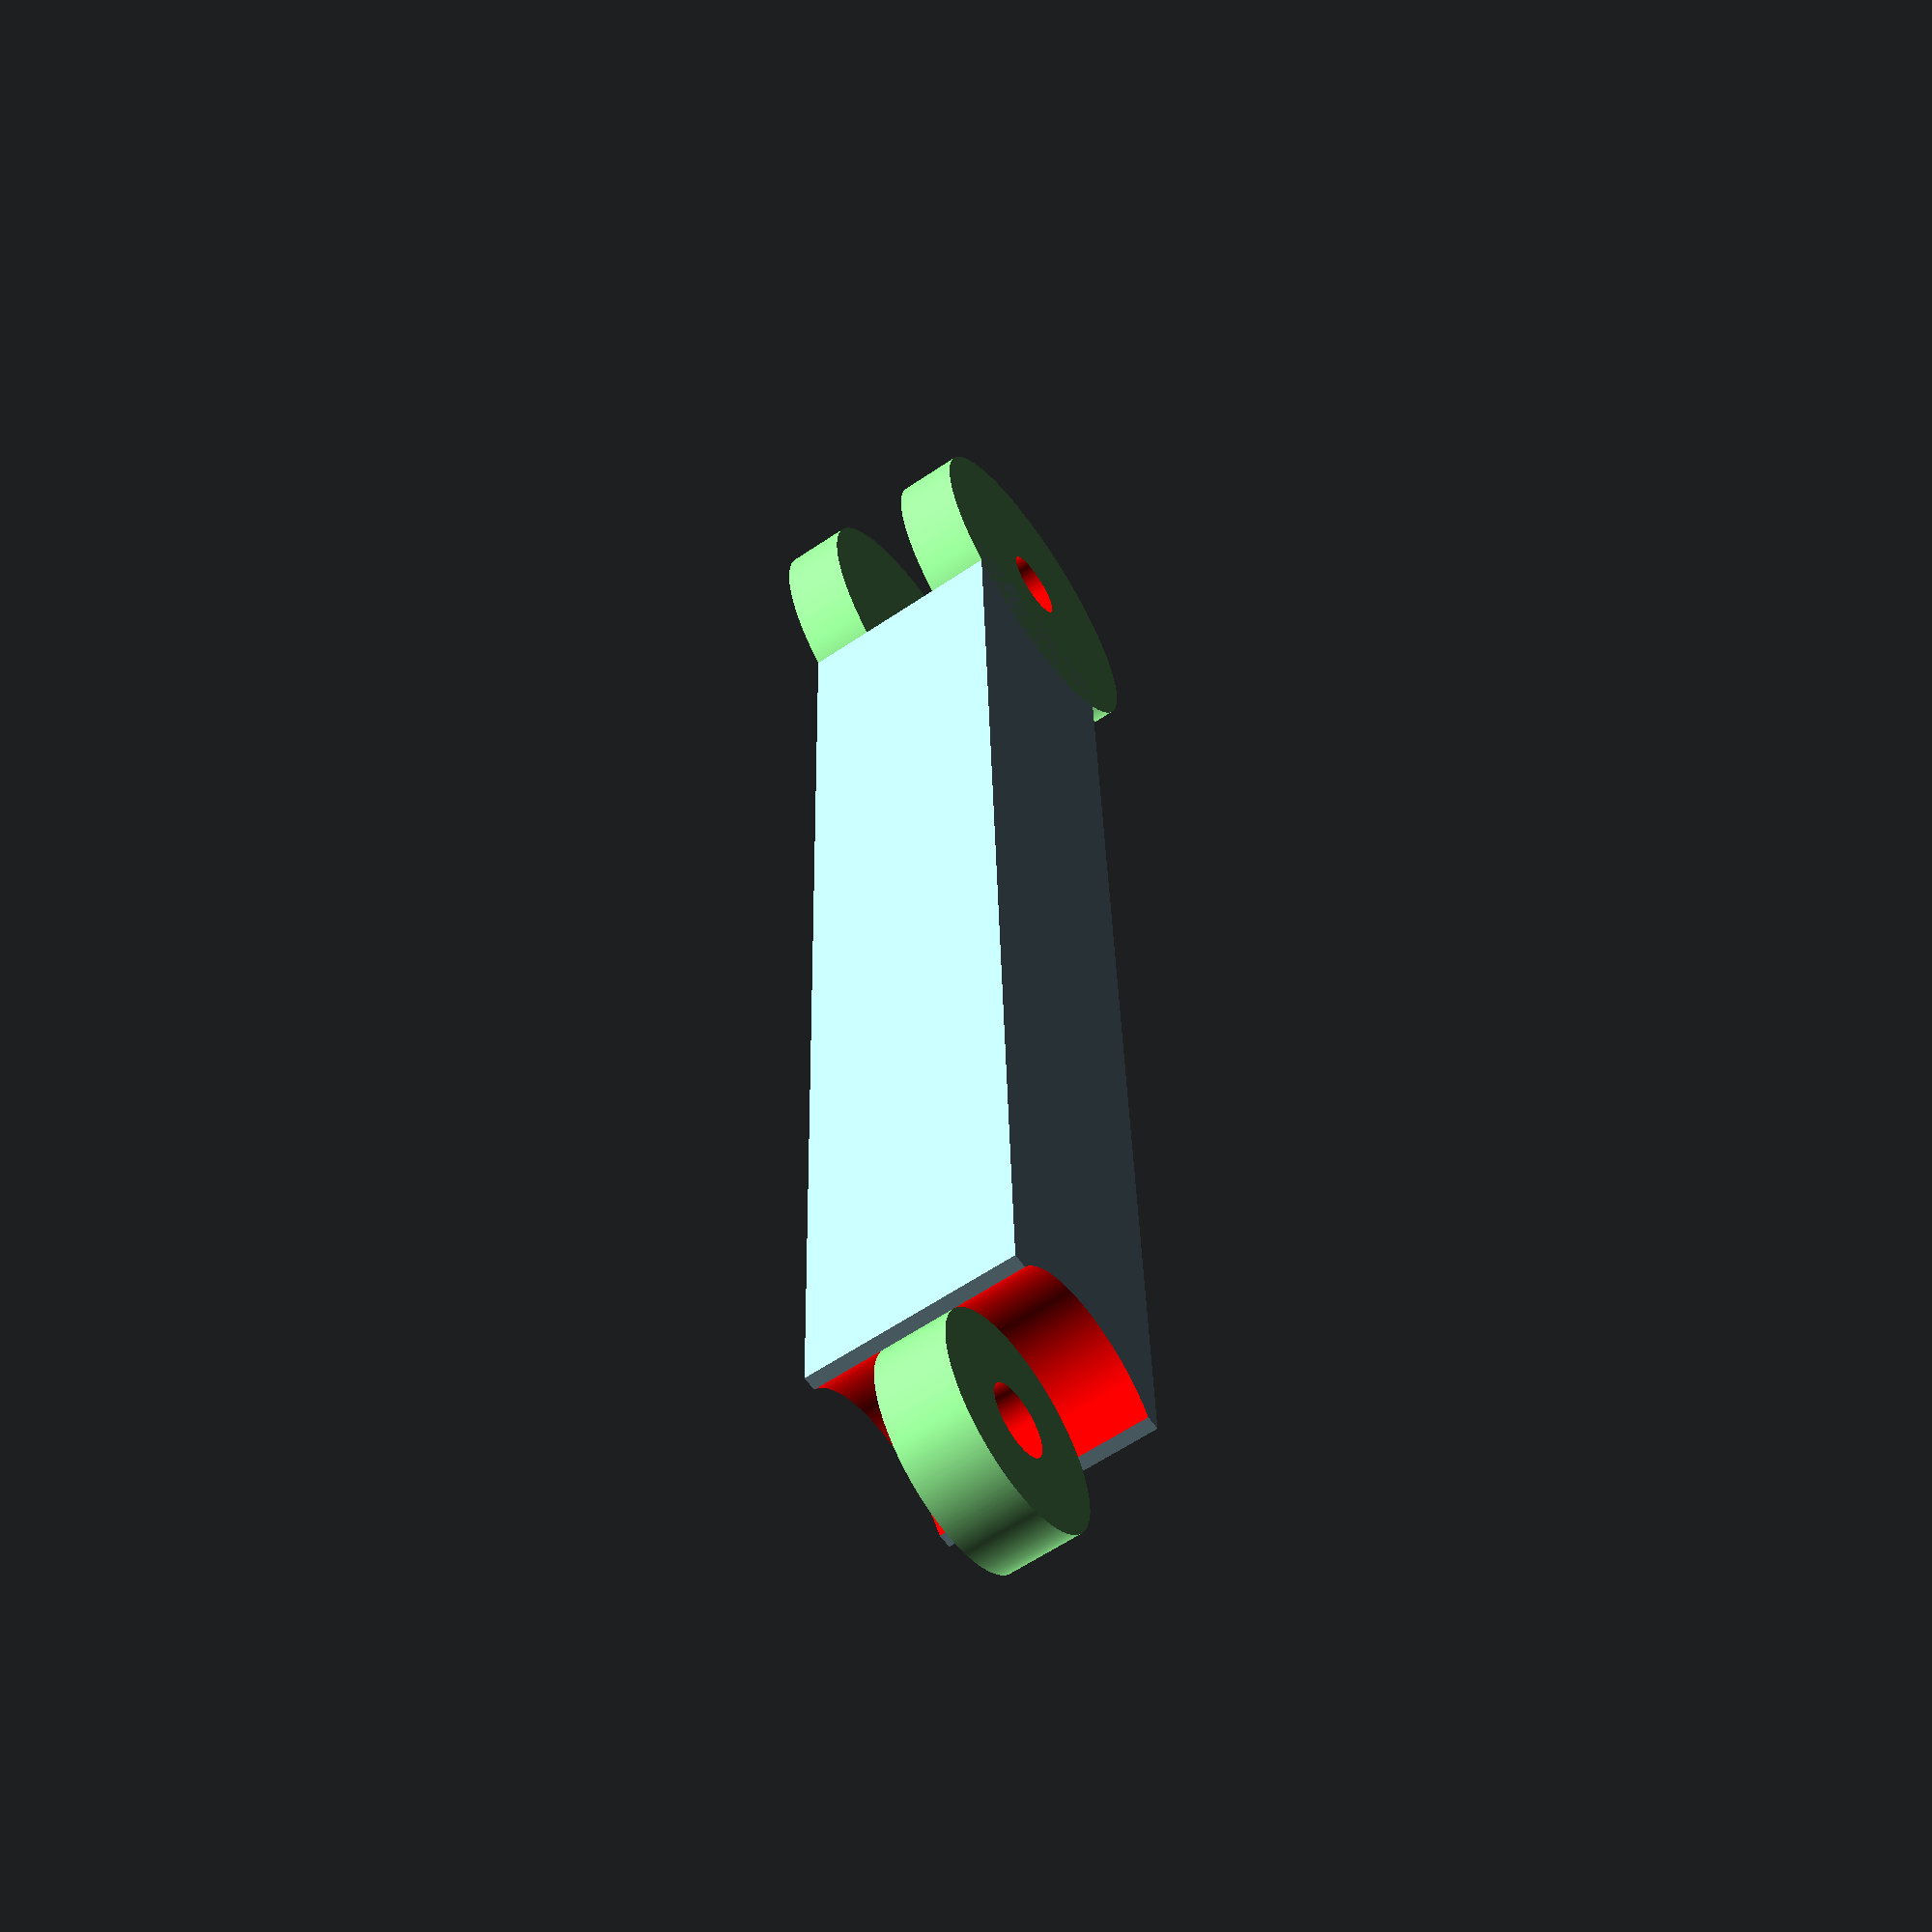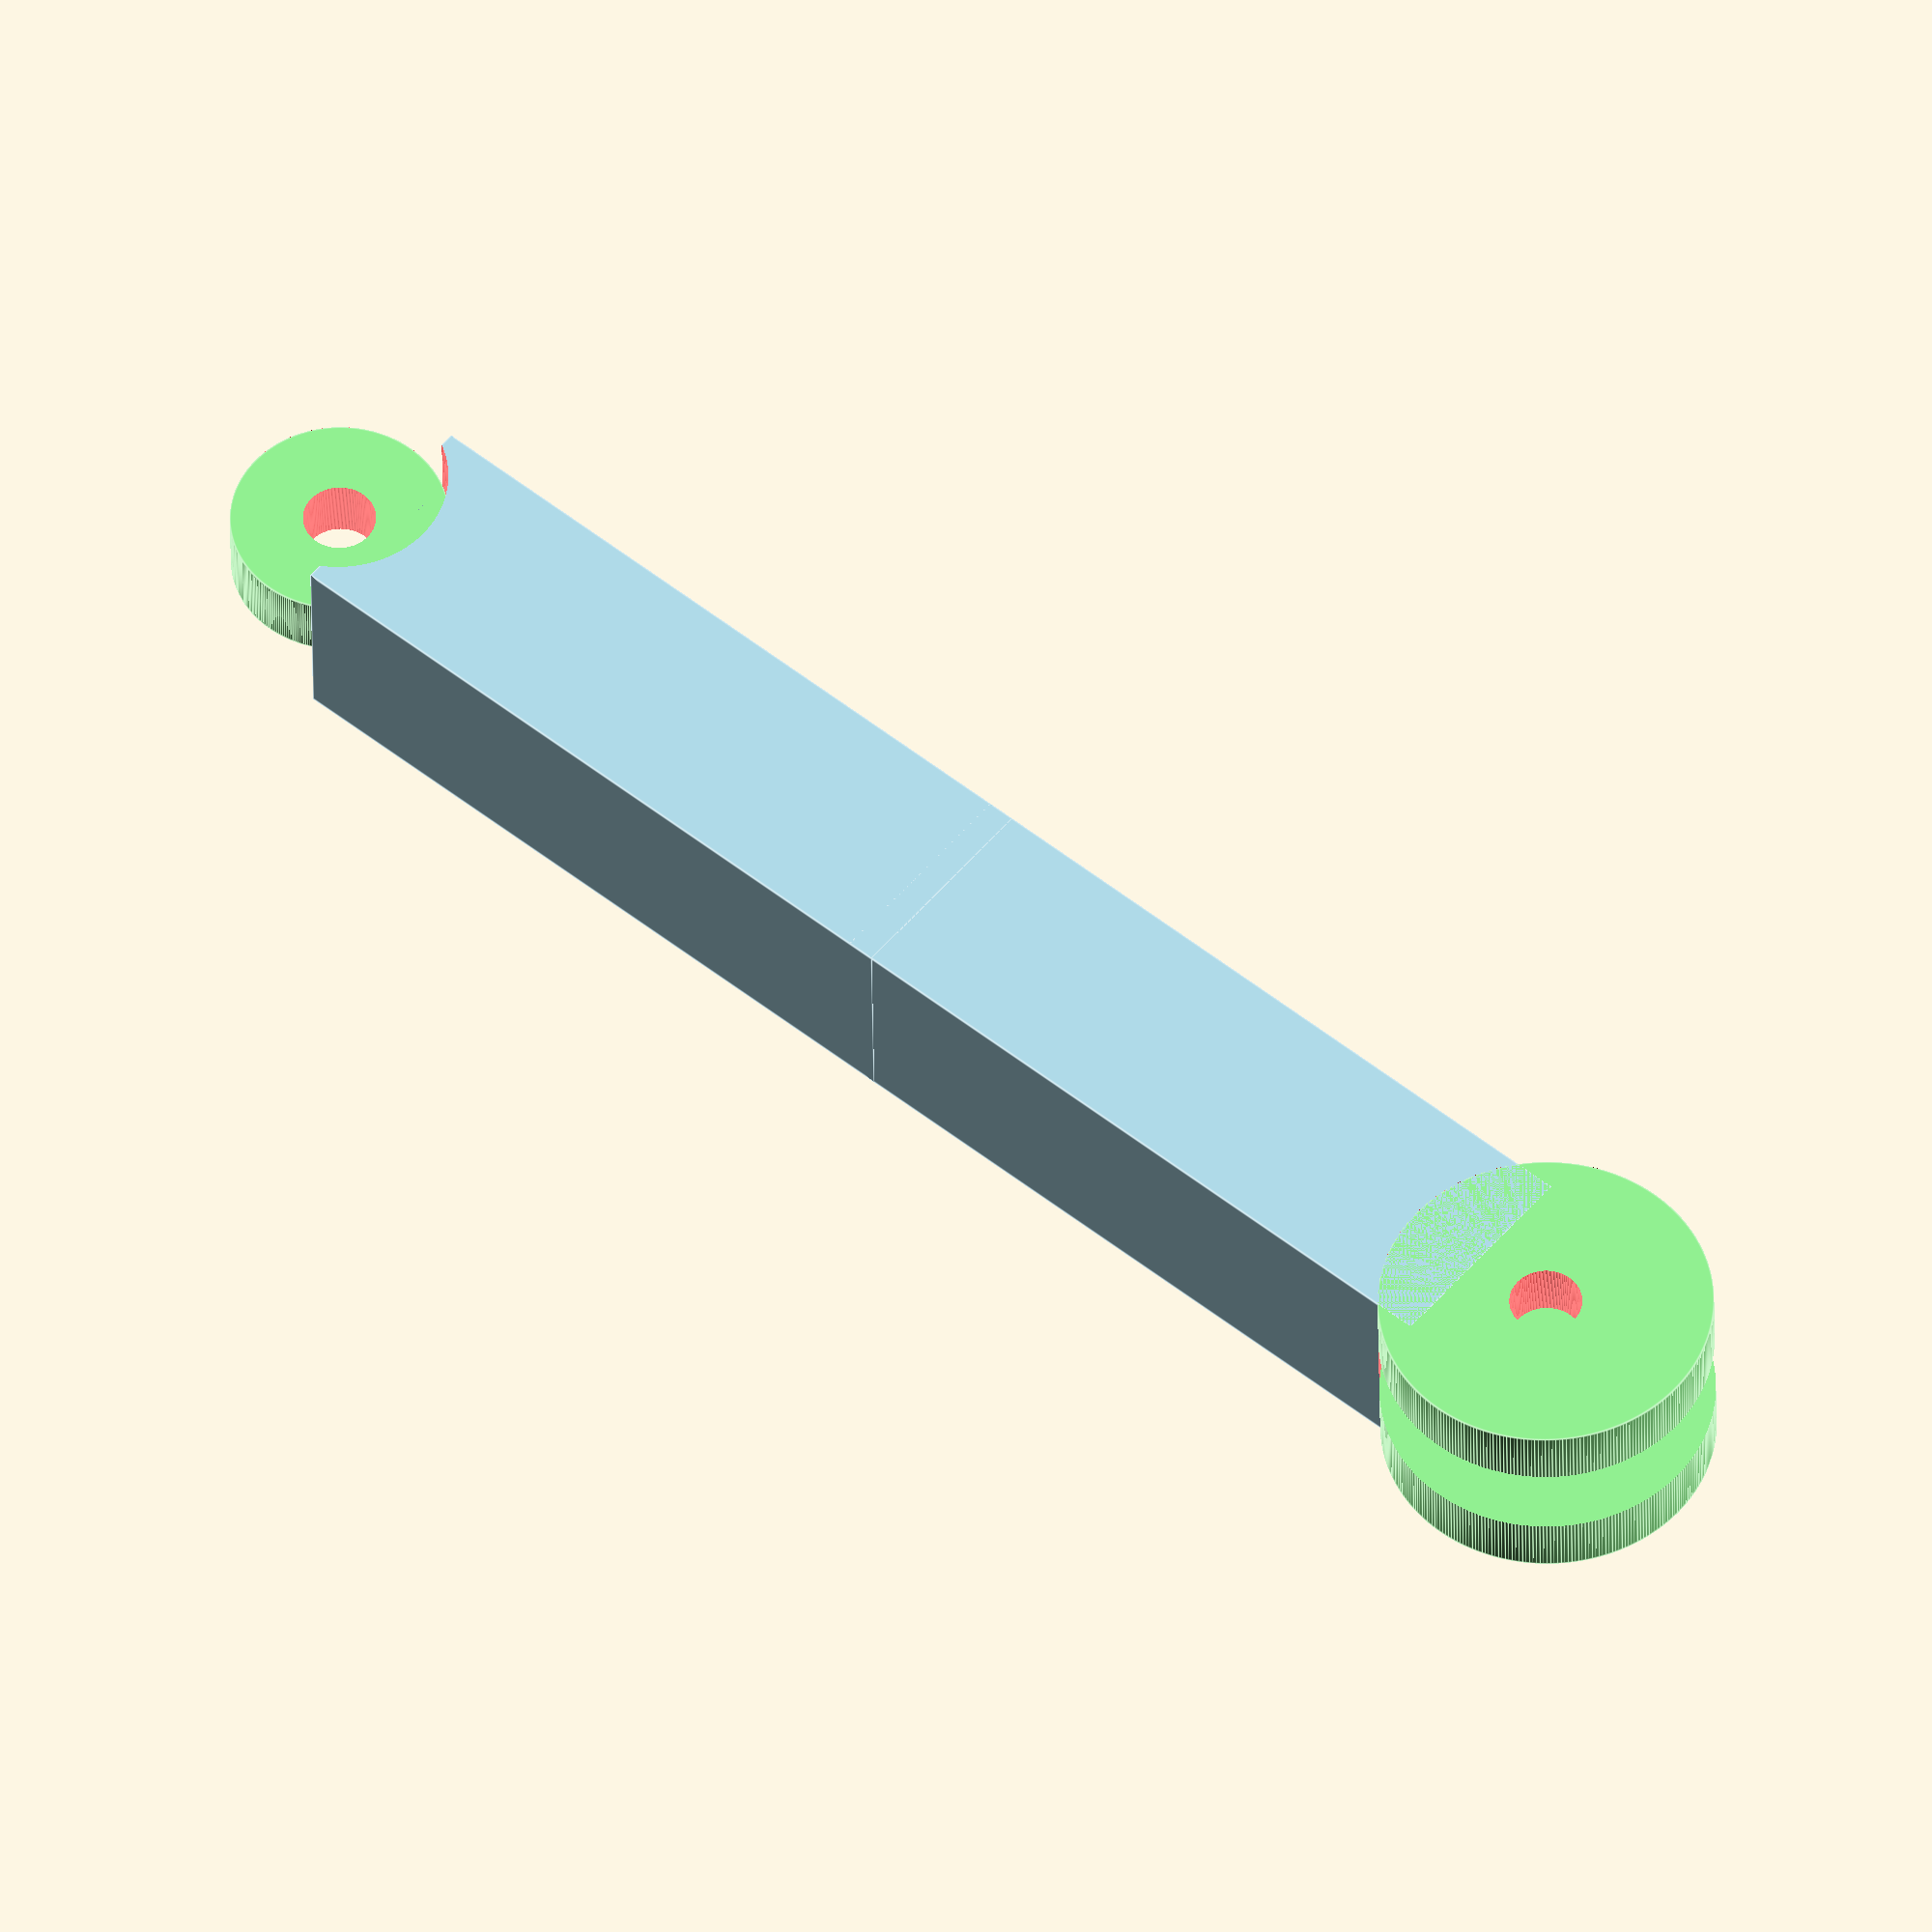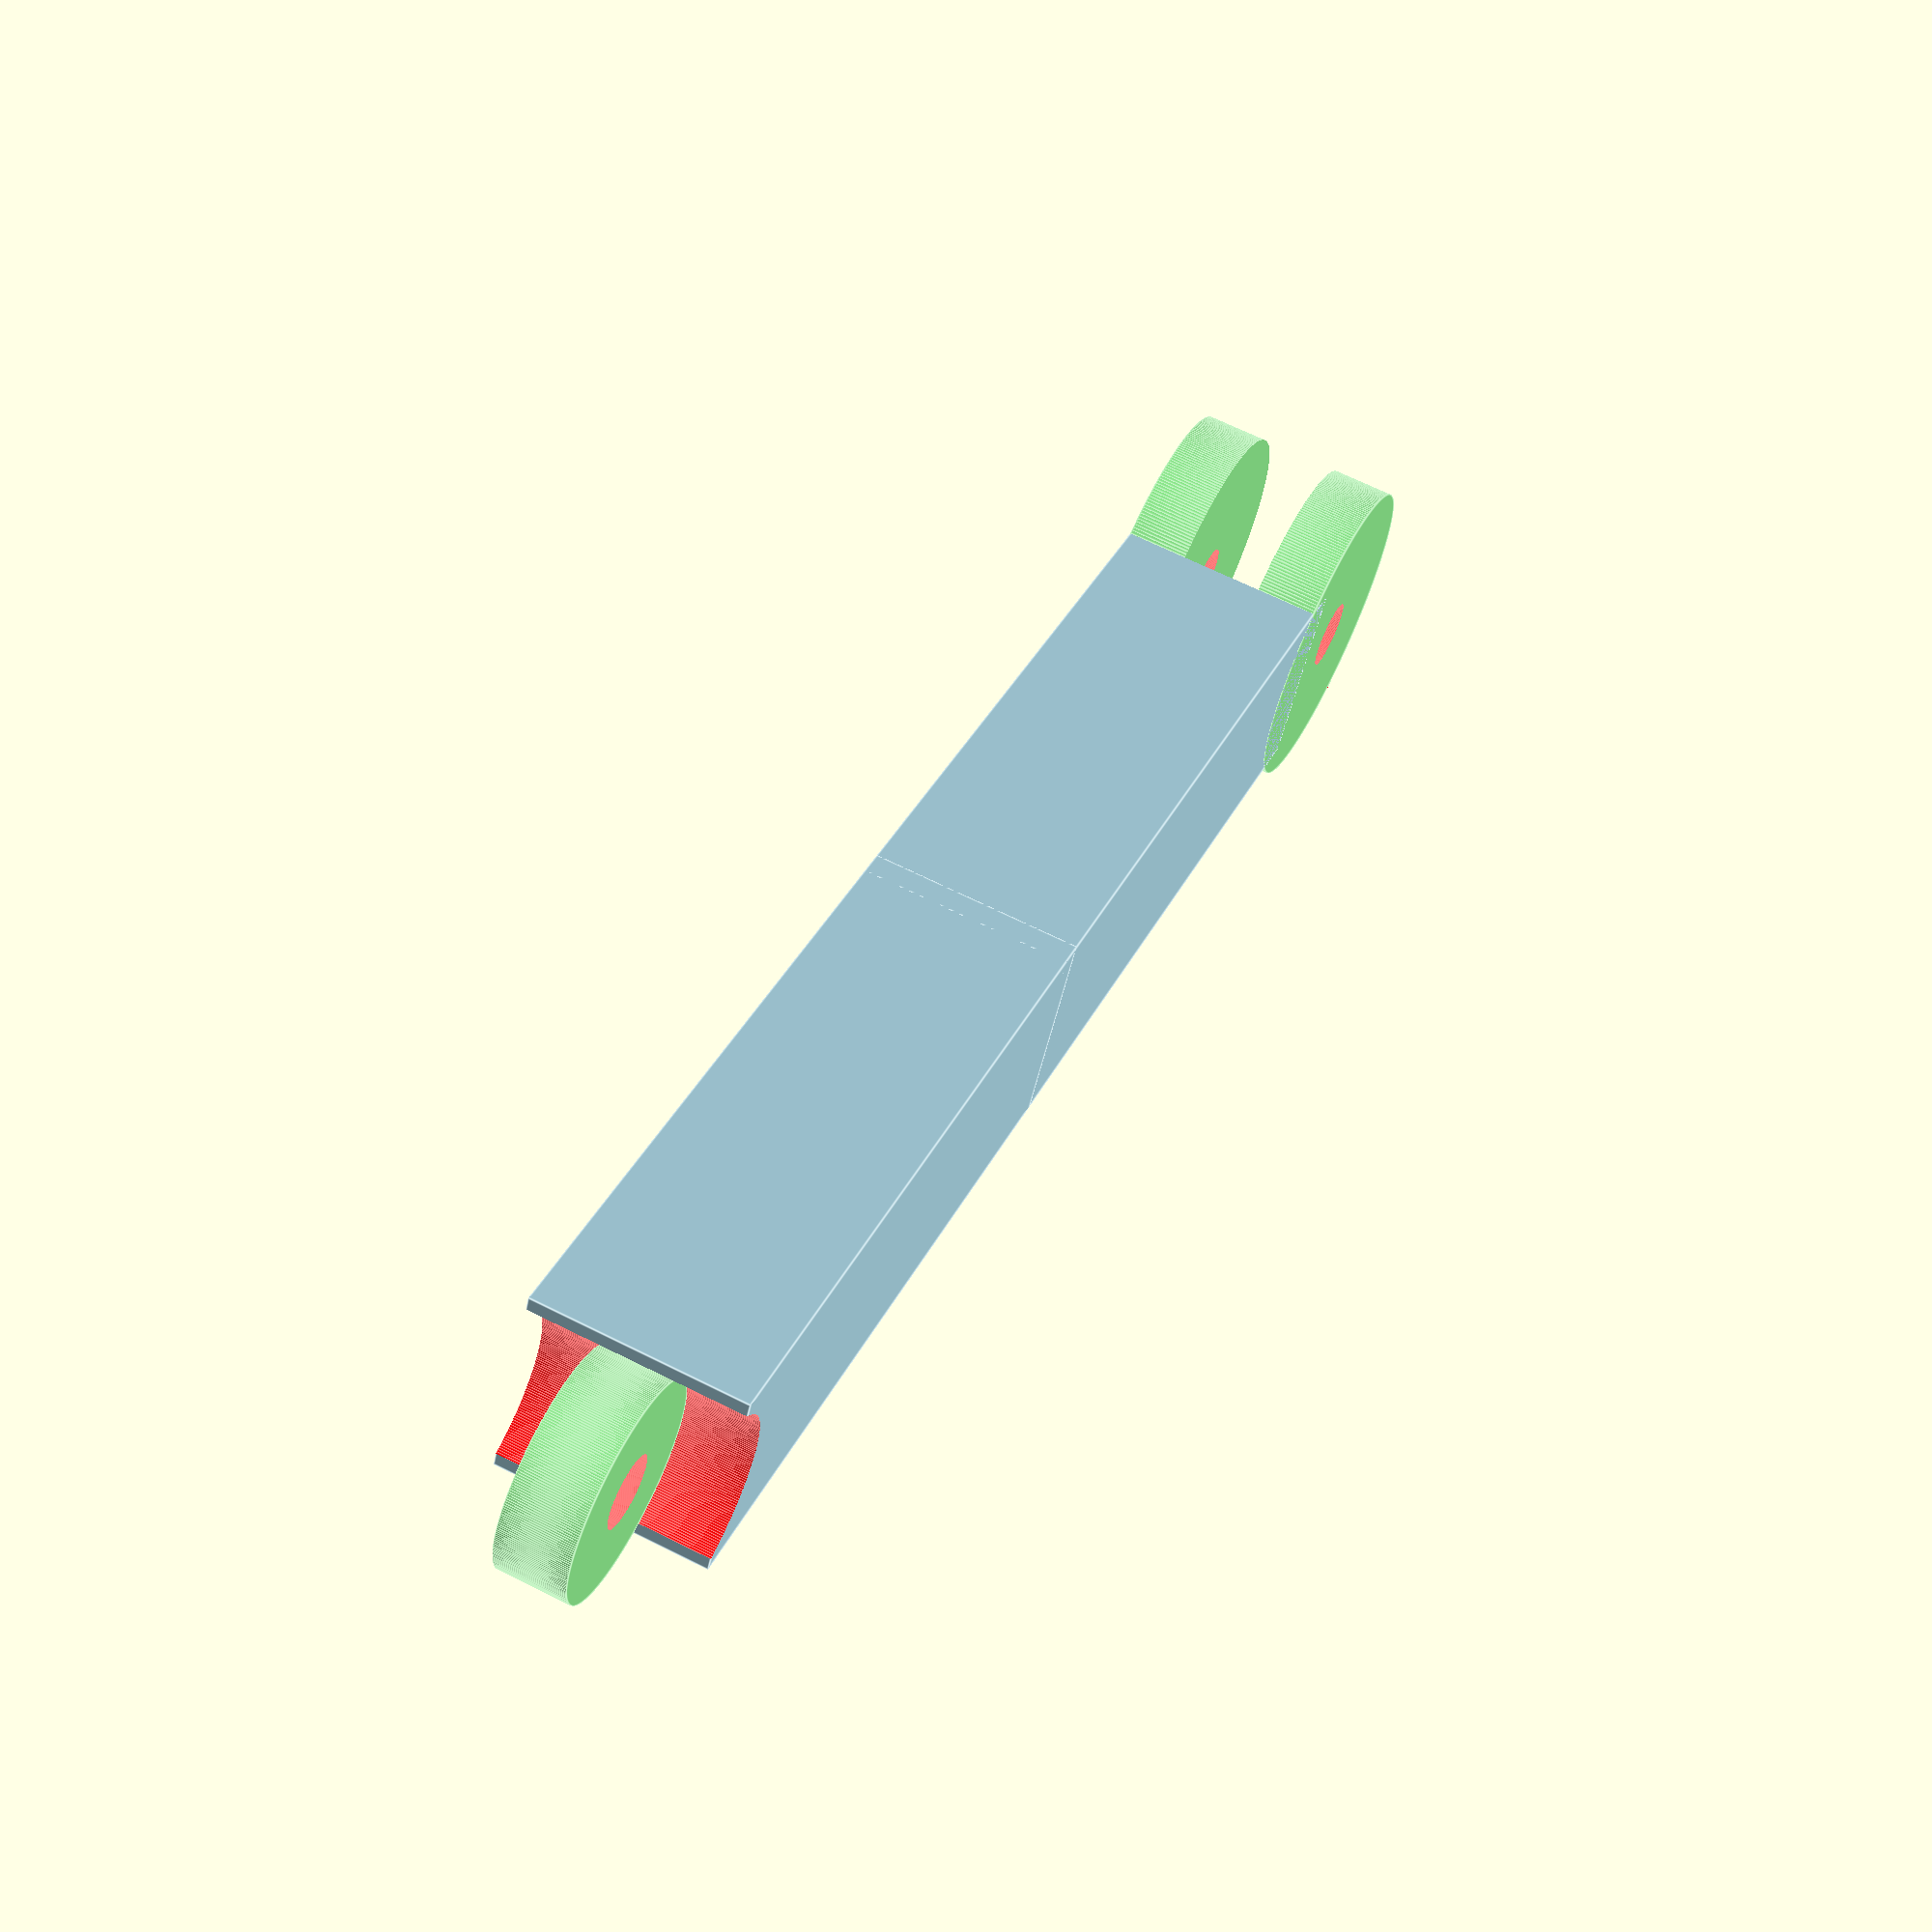
<openscad>
//  Note: any mysterious +1 entries are for aestetics when rendering images

/*
// TODO print and push to repo!
  do we need a gap between pin and socket? .2mm?
  is screw hole size correct? or is it off?
// TODO organize modules and code cleanup
// TODO gopro 2 and 3 pin connectors
// TODO add recess for hex nuts
// TODO add hook for device cable

*/

draw_parts();
module draw_parts(){
  knob_height = 15;                     // multiple of 3 is best
  knob_diameter = 15;                   // same as knob_height makes it square
  screw_hole_diameter = 5; // screw hole prints out to 4 when set to 5?
  number_of_fragments = 300;
  
/*
  socket_pin_connector_1(knob_height, knob_diameter, screw_hole_diameter, number_of_fragments);
    translate([0,30,0])
  socket_pin_connector_2(knob_height, knob_diameter, screw_hole_diameter, number_of_fragments);
  translate([0,60,0])
  socket_socket_connector_1(knob_height, knob_diameter, screw_hole_diameter, number_of_fragments);
  translate([0,90,0])
  pin_pin_connector_1(knob_height, knob_diameter, screw_hole_diameter, number_of_fragments);
  translate([0,-30,0])


  translate([0,-60,0])
  post_clamp_pin_connector_1(knob_height, knob_diameter, screw_hole_diameter, number_of_fragments);
    */
 // translate([0,-110,0])
 // post_clamp_socket_connector_1(knob_height, knob_diameter, screw_hole_diameter, number_of_fragments);
  
    socket_pin_connector_for_mic(knob_height, knob_diameter, screw_hole_diameter, number_of_fragments);
  
}

module post_clamp_socket_connector_1(knob_height, knob_diameter, screw_hole_diameter, number_of_fragments){
  rotate_pin = false;
  segment_length = 10;
  post_diameter = 38;
  post_clamp_socket_connector(knob_height, knob_diameter, screw_hole_diameter, rotate_pin, post_diameter, segment_length, number_of_fragments);
}

module post_clamp_socket_connector(knob_height, knob_diameter, screw_hole_diameter, rotate_pin, post_diameter, segment_length, number_of_fragments){
  fill_angle = 345;
  band_thickness = 2;
  base_length = 5;
  socket_gap_override = 0;
  post_clamp(knob_height, knob_diameter, post_diameter, fill_angle, band_thickness, base_length, screw_hole_diameter, number_of_fragments);
  translate([segment_length + knob_diameter/4,0,0])
  if (rotate_pin){
    rotate([90,0,180])
    socket_connector(knob_height, knob_diameter, screw_hole_diameter, segment_length, socket_gap_override, number_of_fragments);
  } else {
    rotate([0,0,180])
    socket_connector(knob_height, knob_diameter, screw_hole_diameter, segment_length, socket_gap_override, number_of_fragments);
  }
}


module post_clamp_pin_connector_1(knob_height, knob_diameter, screw_hole_diameter, number_of_fragments){
  rotate_pin = false;
  segment_length = 10;
  post_diameter = 38;
  post_clamp_pin_connector(knob_height, knob_diameter, screw_hole_diameter, rotate_pin, post_diameter, segment_length, number_of_fragments);
}


module post_clamp_pin_connector(knob_height, knob_diameter, screw_hole_diameter, rotate_pin, post_diameter, segment_length, number_of_fragments){
  fill_angle = 345;
  band_thickness = 2;
  base_length = 5;
  pin_height_override = 0;
  post_clamp(knob_height, knob_diameter, post_diameter, fill_angle, band_thickness, base_length, screw_hole_diameter, number_of_fragments);
  translate([segment_length + knob_diameter/4,0,0])
  if (rotate_pin){
    rotate([90,0,180])
    pin_connector(knob_height, knob_diameter, screw_hole_diameter, segment_length, pin_height_override, number_of_fragments);
  } else {
    rotate([0,0,180])
    pin_connector(knob_height, knob_diameter, screw_hole_diameter, segment_length, pin_height_override, number_of_fragments);
  }
}

module post_clamp(knob_height, knob_diameter, post_diameter, fill_angle, band_thickness, base_length, screw_hole_diameter, number_of_fragments){
  translate([-base_length/2,0,0])
  union(){
    post_band(post_diameter, band_thickness, fill_angle, knob_height, number_of_fragments);  
    post_band_base(post_diameter, base_length, knob_diameter, band_thickness, fill_angle, knob_height, number_of_fragments);
    post_band_tabs(post_diameter, fill_angle, knob_height, band_thickness, screw_hole_diameter, number_of_fragments);
  }
}

module post_band(post_diameter, band_thickness, fill_angle, knob_height, number_of_fragments){
  translate([-post_diameter/2,0,0])
  rotate([0,0,-(fill_angle / 2)])
  color("grey")
  rotate_extrude(convexity = 10, $fn = number_of_fragments, angle = fill_angle){
    translate([post_diameter / 2, 0, 0])
    square([band_thickness, knob_height], center = true);
  }
}

// TODO fix order of parameters
module post_band_base(post_diameter, base_length, knob_diameter, band_thickness, fill_angle, knob_height, number_of_fragments){
  difference(){
    color("lightgreen")
    cube([base_length, knob_diameter, knob_height], center = true);
    translate([-post_diameter/2,0,0])
    cylinder(h = knob_height + 1, d = post_diameter, center = true, $fn = number_of_fragments);
  }
}

module post_band_tabs(post_diameter, fill_angle, knob_height, band_thickness, screw_hole_diameter, number_of_fragments){
  tab_base_length  = 8;
  translate([-post_diameter/2,0,0])
  union(){
    rotate([0,0,(-fill_angle - 360) / 2])
    translate([-post_diameter/2 - (tab_base_length - band_thickness/2),0,0])
    post_band_tab(knob_height, band_thickness, screw_hole_diameter, tab_base_length, number_of_fragments);

    rotate([0,0,(fill_angle - 360) / 2])
    translate([-post_diameter/2 - (tab_base_length - band_thickness/2),0,0])
    post_band_tab(knob_height, band_thickness, screw_hole_diameter, tab_base_length, number_of_fragments);
  }
}

module post_band_tab(knob_height, band_thickness, screw_hole_diameter, tab_base_length,  number_of_fragments){
  difference(){
    color("lightgreen")
    union(){
      rotate([90,0,0])
      cylinder(h = band_thickness, d = knob_height, center = true, $fn = number_of_fragments);  
      translate([tab_base_length/2, 0, 0])
      cube([tab_base_length, band_thickness, knob_height], center = true);
    }
    color("red")  
    rotate([90,0,0])
    cylinder(h = band_thickness + 1, d = screw_hole_diameter, center = true, $fn = number_of_fragments);
  }
}




/////////// custom constructs ///////////////////////
module socket_pin_connector_for_mic(knob_height, knob_diameter, screw_hole_diameter, number_of_fragments){
  span_length = 100;
  rotate_pin = false;
  override_socket_pin_knob_diameter = true;
  socket_pin_knob_diameter = 23;
  socket_gap_override = 6;
  pin_height_override = 0;
  
  segment_length = span_length / 2;  
  span_offset = (span_length) + (knob_diameter / 2);  
  
  if (override_socket_pin_knob_diameter){
  socket_connector(knob_height, socket_pin_knob_diameter, screw_hole_diameter, segment_length, socket_gap_override, number_of_fragments);
  if (rotate_pin) {
     translate([span_offset, 0, 0]) rotate([90,0,180])
  pin_connector(knob_height, knob_diameter, screw_hole_diameter, segment_length, pin_height_override, number_of_fragments); 
  } else {
    translate([span_offset, 0, 0]) rotate([0,0,180])
  pin_connector(knob_height, knob_diameter, screw_hole_diameter, segment_length, pin_height_override, number_of_fragments);
  }
  } else {

  socket_connector(knob_height, knob_diameter, screw_hole_diameter, segment_length, socket_gap_override, number_of_fragments);
  if (rotate_pin) {
     translate([span_offset, 0, 0]) rotate([90,0,180])
  pin_connector(knob_height, knob_diameter, screw_hole_diameter, segment_length, pin_height_override, number_of_fragments); 
  } else {
    translate([span_offset, 0, 0]) rotate([0,0,180])
  pin_connector(knob_height, knob_diameter, screw_hole_diameter, segment_length, pin_height_override, number_of_fragments);
  }
  }
  
  
  




  
  
  
  
  
  
}

module socket_pin_connector_1(knob_height, knob_diameter, screw_hole_diameter, number_of_fragments){
  span_length = 220;
  rotate_pin = false;
  socket_gap_override = 0;
  pin_height_override = 0;
  socket_pin_connector(knob_height, knob_diameter, screw_hole_diameter, span_length, rotate_pin, socket_gap_override, pin_height_override, number_of_fragments);
}

module socket_pin_connector_2(knob_height, knob_diameter, screw_hole_diameter, number_of_fragments){
  span_length = 30;
  rotate_pin = true;
  socket_gap_override = 0;
  pin_height_override = 0;
  socket_pin_connector(knob_height, knob_diameter, screw_hole_diameter, span_length, rotate_pin, socket_gap_override, pin_height_override, number_of_fragments);
}

module socket_socket_connector_1(knob_height, knob_diameter, screw_hole_diameter, number_of_fragments){
  span_length = 30;
  rotate_pin = true;
  socket_gap_override = 0;
  pin_height_override = 0;
  socket_socket_connector(knob_height, knob_diameter, screw_hole_diameter, span_length, rotate_pin, socket_gap_override, pin_height_override, number_of_fragments);
}

module pin_pin_connector_1(knob_height, knob_diameter, screw_hole_diameter, number_of_fragments){
  span_length = 30;
  rotate_pin = true;
  socket_gap_override = 0;
  pin_height_override = 0;
  pin_pin_connector(knob_height, knob_diameter, screw_hole_diameter, span_length, rotate_pin, socket_gap_override, pin_height_override, number_of_fragments);
}

/////////// generic constructs ///////////////////////
module pin_pin_connector(knob_height, knob_diameter, screw_hole_diameter, span_length, rotate_pin, socket_gap_override, pin_height_override, number_of_fragments){
  segment_length = span_length / 2;
  span_offset = (span_length) + (knob_diameter / 2);
  pin_connector(knob_height, knob_diameter, screw_hole_diameter, segment_length, socket_gap_override, number_of_fragments);
  if (rotate_pin) {
     translate([span_offset, 0, 0]) rotate([90,0,180])
  pin_connector(knob_height, knob_diameter, screw_hole_diameter, segment_length, socket_gap_override, number_of_fragments); 
  } else {
    translate([span_offset, 0, 0]) rotate([0,0,180])
  pin_connector(knob_height, knob_diameter, screw_hole_diameter, segment_length, socket_gap_override, number_of_fragments);
  }
}



module socket_socket_connector(knob_height, knob_diameter, screw_hole_diameter, span_length, rotate_pin, socket_gap_override, pin_height_override, number_of_fragments){
  segment_length = span_length / 2;
  span_offset = (span_length) + (knob_diameter / 2);
  socket_connector(knob_height, knob_diameter, screw_hole_diameter, segment_length, socket_gap_override, number_of_fragments);
  if (rotate_pin) {
     translate([span_offset, 0, 0]) rotate([90,0,180])
  socket_connector(knob_height, knob_diameter, screw_hole_diameter, segment_length, socket_gap_override, number_of_fragments); 
  } else {
    translate([span_offset, 0, 0]) rotate([0,0,180])
  socket_connector(knob_height, knob_diameter, screw_hole_diameter, segment_length, socket_gap_override, number_of_fragments);
  }
}

module socket_pin_connector(knob_height, knob_diameter, screw_hole_diameter, span_length, rotate_pin, socket_gap_override, pin_height_override, number_of_fragments){
  segment_length = span_length / 2;
  span_offset = (span_length) + (knob_diameter / 2);
  socket_connector(knob_height, knob_diameter, screw_hole_diameter, segment_length, socket_gap_override, number_of_fragments);
  if (rotate_pin) {
     translate([span_offset, 0, 0]) rotate([90,0,180])
  pin_connector(knob_height, knob_diameter, screw_hole_diameter, segment_length, pin_height_override, number_of_fragments); 
  } else {
    translate([span_offset, 0, 0]) rotate([0,0,180])
  pin_connector(knob_height, knob_diameter, screw_hole_diameter, segment_length, pin_height_override, number_of_fragments);
  }
}

module pin_connector(knob_height, knob_diameter, screw_hole_diameter, segment_length, pin_height_override, number_of_fragments){
  pin_end(knob_height, knob_diameter, screw_hole_diameter, pin_height_override, number_of_fragments);
  base_connector(knob_height, knob_diameter, segment_length, number_of_fragments); 
}

module socket_connector(knob_height, knob_diameter, screw_hole_diameter, segment_length, socket_gap_override, number_of_fragments){
  socket_end(knob_height, knob_diameter, screw_hole_diameter, socket_gap_override, number_of_fragments);
  base_connector(knob_height, knob_diameter, segment_length, number_of_fragments);  
}

module pin_end(knob_height, knob_diameter, screw_hole_diameter, pin_height_override, number_of_fragments){
  difference(){
    pin_cylinder(knob_height, knob_diameter, pin_height_override, number_of_fragments);
    knob_screw_hole(knob_height, screw_hole_diameter, number_of_fragments);
  }
}

module socket_end(knob_height, knob_diameter, screw_hole_diameter, socket_gap_override, number_of_fragments){
  difference(){
    socket_cylinder(knob_height, knob_diameter, number_of_fragments);
    knob_screw_hole(knob_height, screw_hole_diameter, number_of_fragments);
    pin_cylinder(knob_height, knob_diameter + 1, socket_gap_override, number_of_fragments);
  }
}

module base_connector(knob_height, knob_diameter, segment_length, number_of_fragments){
  span_offset_from_knob = knob_diameter/4 + segment_length/2;
  difference(){
    translate([span_offset_from_knob,0,0])
    color("lightblue")
    cube([segment_length, knob_height, knob_height], center = true);
    color("red")  
    socket_cylinder(knob_height + 1, knob_diameter, number_of_fragments);
  }
}

module socket_cylinder(knob_height, knob_diameter, number_of_fragments){
  color("lightgreen")  
  cylinder(h = knob_height, d = knob_diameter, center = true, $fn = number_of_fragments);
}


module pin_cylinder(knob_height, knob_diameter, height_override, number_of_fragments){
  color("lightgreen")  
  if (height_override == 0){
    cylinder(h = knob_height / 3, d = knob_diameter, center = true, $fn = number_of_fragments);
  } else {
    cylinder(h = height_override, d = knob_diameter, center = true, $fn = number_of_fragments);
  }
}

module knob_screw_hole(knob_height, screw_hole_diameter, number_of_fragments){
    color("red")
    cylinder(h = knob_height + 1, d = screw_hole_diameter, center = true, $fn = number_of_fragments);
}


</openscad>
<views>
elev=241.7 azim=268.2 roll=235.5 proj=p view=wireframe
elev=34.4 azim=320.1 roll=180.7 proj=o view=edges
elev=114.1 azim=153.4 roll=63.2 proj=p view=edges
</views>
